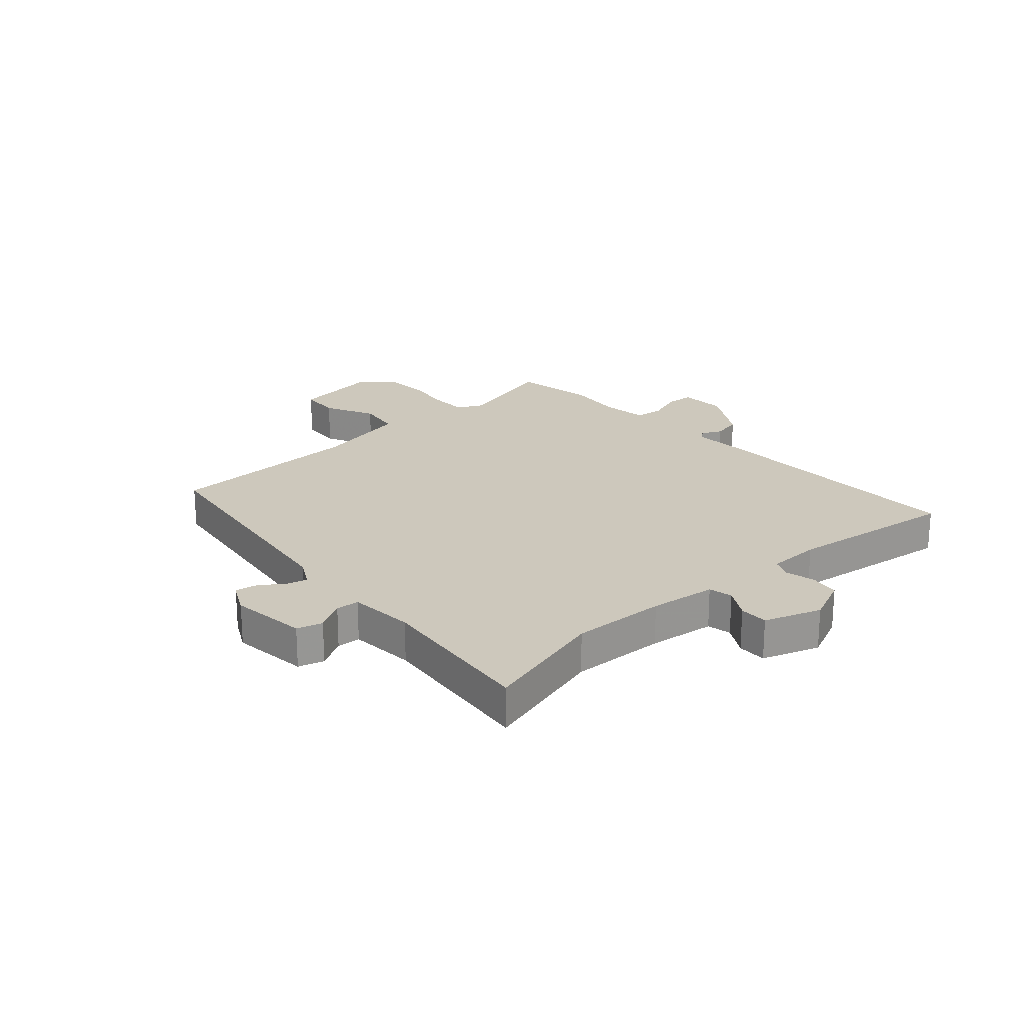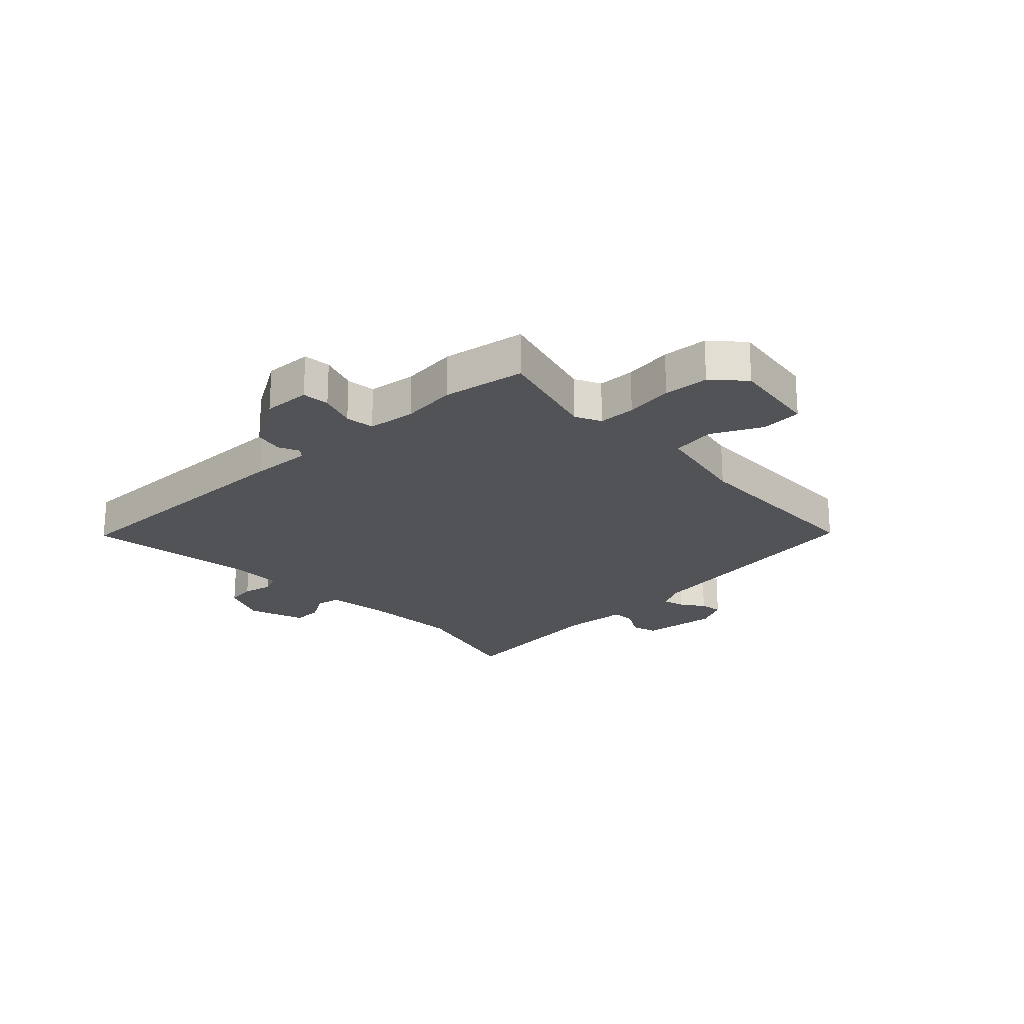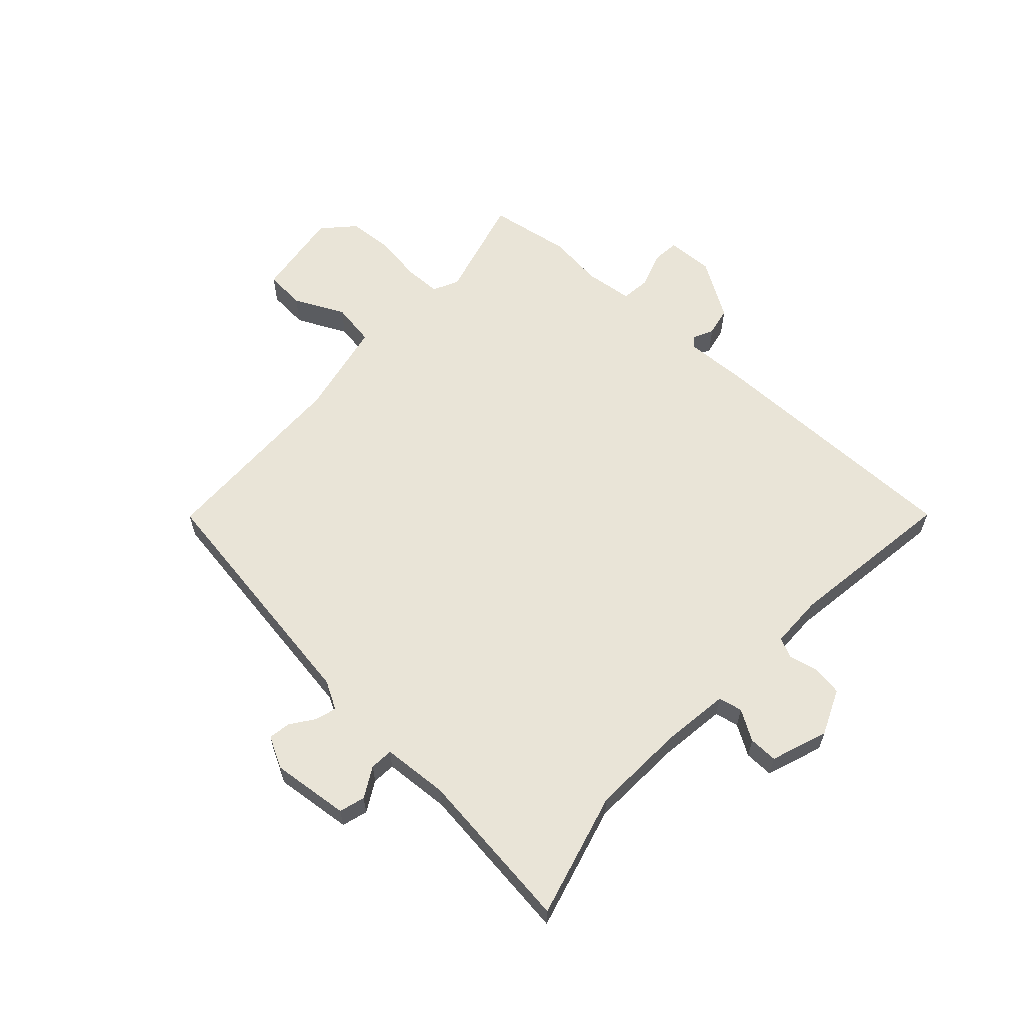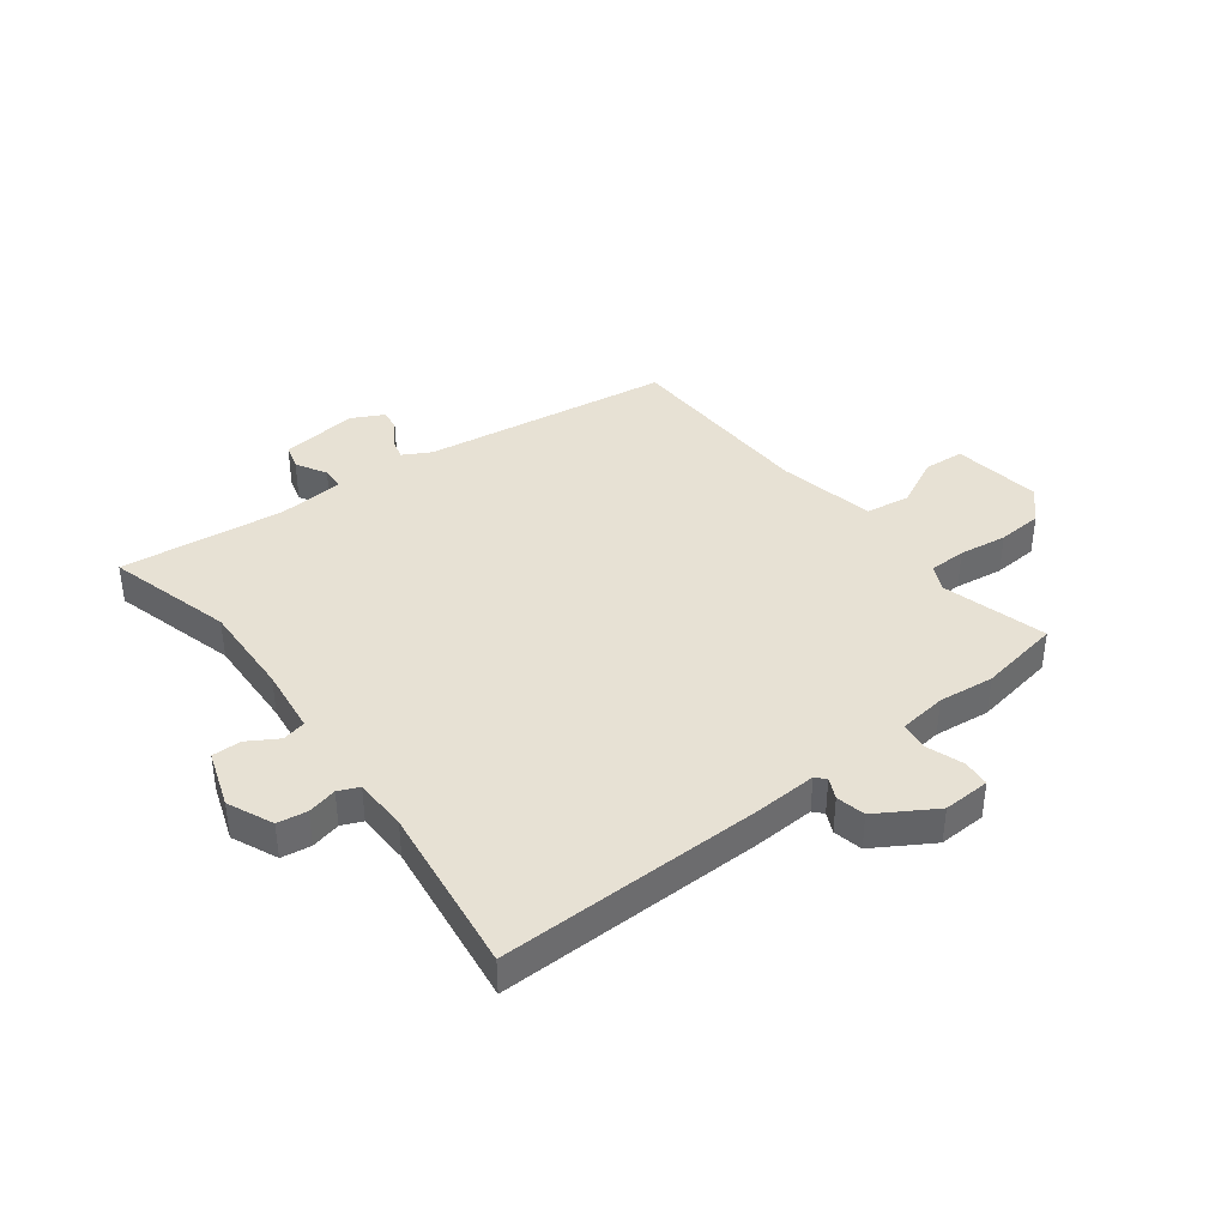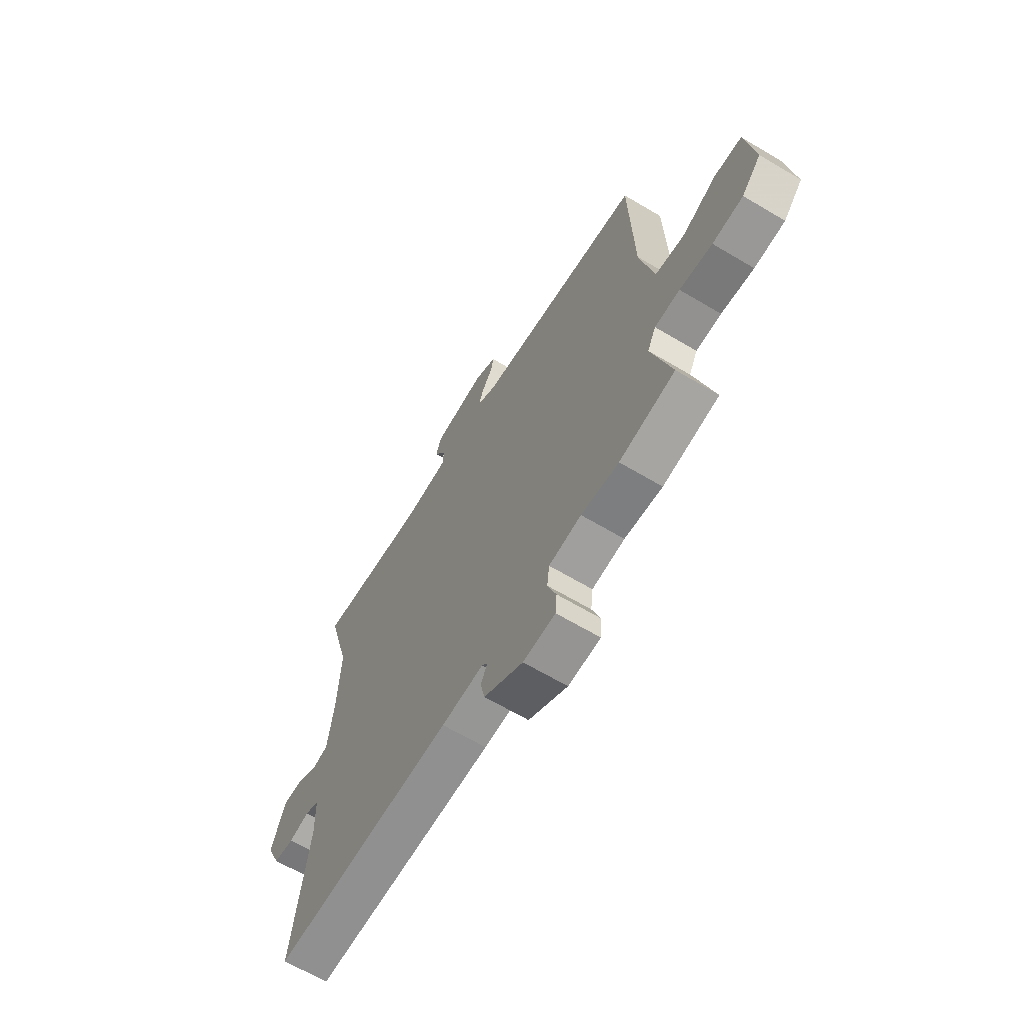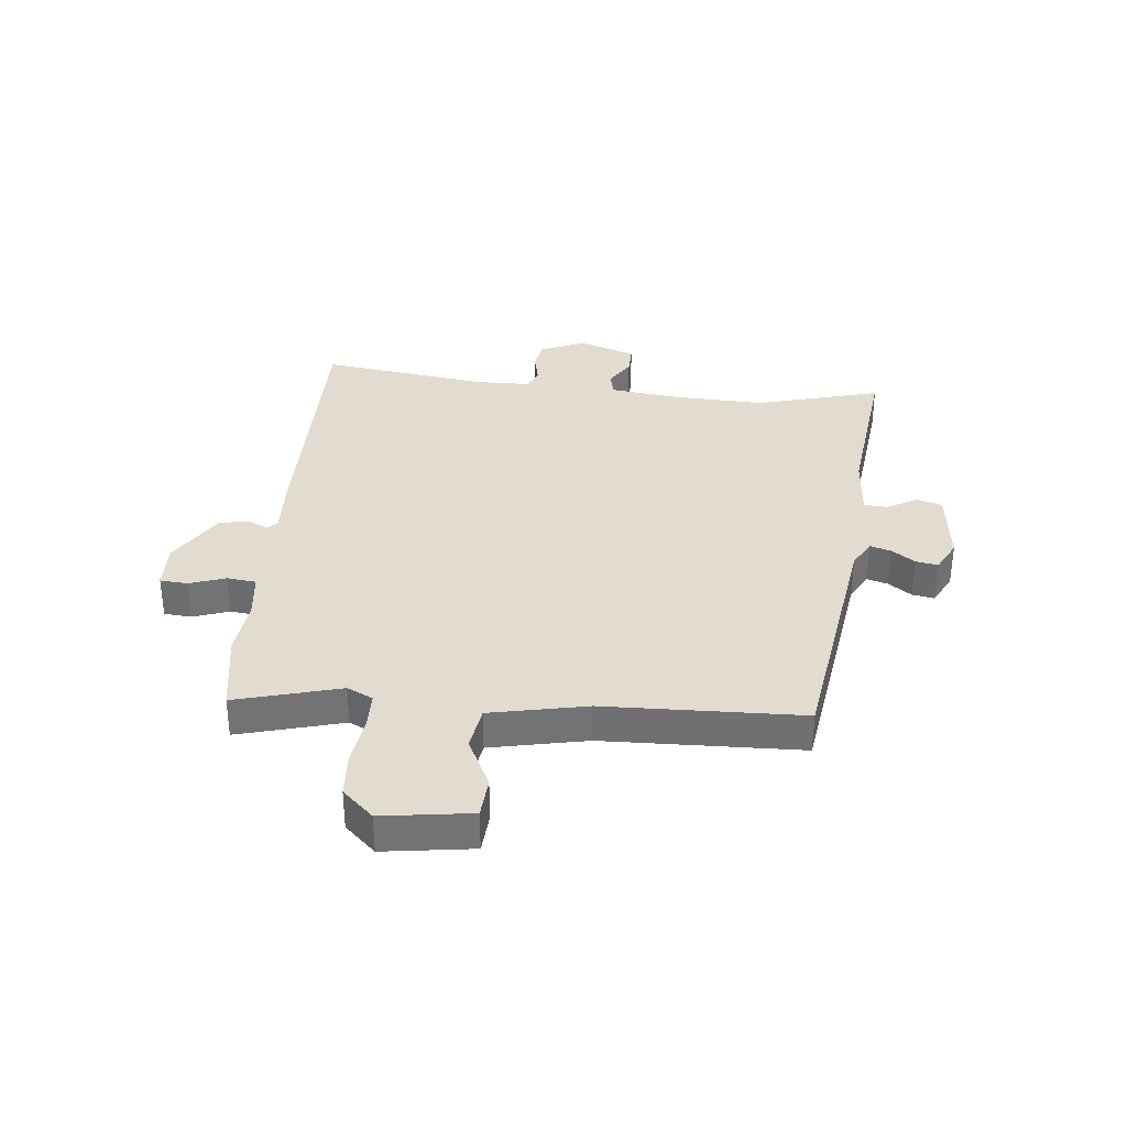
<metadata>
{"format":"obj","ext":"obj","renderer":"f3d","projection":"perspective","resolution":1024,"background":"white","views":[{"elev":22.2,"azim":47.8,"up":"+Y"},{"elev":-21.8,"azim":-136.4,"up":"+Y"},{"elev":60.9,"azim":42.8,"up":"+Y"},{"elev":39.5,"azim":142.5,"up":"+Y"},{"elev":-65.3,"azim":-120.9,"up":"+Z"},{"elev":34.5,"azim":-84.3,"up":"+Y"}]}
</metadata>
<code>
v 0.512 0.07 0.544
v 0.452 0.07 0.323
v 0.459 0.07 0.156
v 0.474 0.07 0.039
v 0.516 0.07 0.03
v 0.569 0.07 0.062
v 0.62 0.07 0.063
v 0.655 0.07 -0.037
v 0.62 0.07 -0.117
v 0.568 0.07 -0.125
v 0.516 0.07 -0.113
v 0.48 0.07 -0.129
v 0.478 0.07 -0.223
v 0.519 0.07 -0.522
v 0.054 0.07 -0.518
v -0.054 0.07 -0.513
v -0.069 0.07 -0.53
v -0.052 0.07 -0.566
v -0.063 0.07 -0.617
v -0.164 0.07 -0.679
v -0.247 0.07 -0.676
v -0.251 0.07 -0.628
v -0.229 0.07 -0.564
v -0.235 0.07 -0.513
v -0.319 0.07 -0.503
v -0.416 0.07 -0.514
v -0.56 0.07 -0.49
v -0.51 0.07 -0.306
v -0.532 0.07 -0.261
v -0.597 0.07 -0.26
v -0.681 0.07 -0.272
v -0.76 0.07 -0.267
v -0.81 0.07 -0.213
v -0.788 0.07 -0.057
v -0.717 0.07 -0.052
v -0.629 0.07 -0.095
v -0.552 0.07 -0.083
v -0.517 0.07 0.087
v -0.507 0.07 0.434
v -0.071 0.07 0.499
v -0.022 0.07 0.526
v -0.033 0.07 0.563
v -0.062 0.07 0.604
v -0.069 0.07 0.643
v -0.013 0.07 0.672
v 0.123 0.07 0.657
v 0.136 0.07 0.612
v 0.106 0.07 0.559
v 0.109 0.07 0.518
v 0.225 0.07 0.51
v 0.512 0 0.544
v 0.452 0 0.323
v 0.459 0 0.156
v 0.474 0 0.039
v 0.516 0 0.03
v 0.569 0 0.062
v 0.62 0 0.063
v 0.655 0 -0.037
v 0.62 0 -0.117
v 0.568 0 -0.125
v 0.516 0 -0.113
v 0.48 0 -0.129
v 0.478 0 -0.223
v 0.519 0 -0.522
v 0.054 0 -0.518
v -0.054 0 -0.513
v -0.069 0 -0.53
v -0.052 0 -0.566
v -0.063 0 -0.617
v -0.164 0 -0.679
v -0.247 0 -0.676
v -0.251 0 -0.628
v -0.229 0 -0.564
v -0.235 0 -0.513
v -0.319 0 -0.503
v -0.416 0 -0.514
v -0.56 0 -0.49
v -0.51 0 -0.306
v -0.532 0 -0.261
v -0.597 0 -0.26
v -0.681 0 -0.272
v -0.76 0 -0.267
v -0.81 0 -0.213
v -0.788 0 -0.057
v -0.717 0 -0.052
v -0.629 0 -0.095
v -0.552 0 -0.083
v -0.517 0 0.087
v -0.507 0 0.434
v -0.071 0 0.499
v -0.022 0 0.526
v -0.033 0 0.563
v -0.062 0 0.604
v -0.069 0 0.643
v -0.013 0 0.672
v 0.123 0 0.657
v 0.136 0 0.612
v 0.106 0 0.559
v 0.109 0 0.518
v 0.225 0 0.51
f 45 46 47 48
f 45 48 49
f 42 43 44 45
f 41 42 45 49
f 40 41 49 50
f 38 39 40 50
f 33 34 35 36
f 33 36 37
f 30 31 32 33
f 29 30 33 37
f 28 29 37 38
f 25 26 27 28
f 24 25 28 38
f 20 21 22 23
f 20 23 24
f 17 18 19 20
f 17 20 24
f 16 17 24 38
f 13 14 15 16
f 12 13 16 38
f 8 9 10 11
f 5 6 7 8
f 4 5 8 11
f 38 50 1 2
f 4 11 12 38
f 3 4 38
f 2 3 38
f 98 97 96 95
f 99 98 95
f 95 94 93 92
f 99 95 92 91
f 100 99 91 90
f 100 90 89 88
f 86 85 84 83
f 87 86 83
f 83 82 81 80
f 87 83 80 79
f 88 87 79 78
f 78 77 76 75
f 88 78 75 74
f 73 72 71 70
f 74 73 70
f 70 69 68 67
f 74 70 67
f 88 74 67 66
f 66 65 64 63
f 88 66 63 62
f 61 60 59 58
f 58 57 56 55
f 61 58 55 54
f 52 51 100 88
f 88 62 61 54
f 88 54 53
f 88 53 52
f 1 51 52 2
f 2 52 53 3
f 3 53 54 4
f 4 54 55 5
f 5 55 56 6
f 6 56 57 7
f 7 57 58 8
f 8 58 59 9
f 9 59 60 10
f 10 60 61 11
f 11 61 62 12
f 12 62 63 13
f 13 63 64 14
f 14 64 65 15
f 15 65 66 16
f 16 66 67 17
f 17 67 68 18
f 18 68 69 19
f 19 69 70 20
f 20 70 71 21
f 21 71 72 22
f 22 72 73 23
f 23 73 74 24
f 24 74 75 25
f 25 75 76 26
f 26 76 77 27
f 27 77 78 28
f 28 78 79 29
f 29 79 80 30
f 30 80 81 31
f 31 81 82 32
f 32 82 83 33
f 33 83 84 34
f 34 84 85 35
f 35 85 86 36
f 36 86 87 37
f 37 87 88 38
f 38 88 89 39
f 39 89 90 40
f 40 90 91 41
f 41 91 92 42
f 42 92 93 43
f 43 93 94 44
f 44 94 95 45
f 45 95 96 46
f 46 96 97 47
f 47 97 98 48
f 48 98 99 49
f 49 99 100 50
f 50 100 51 1

</code>
